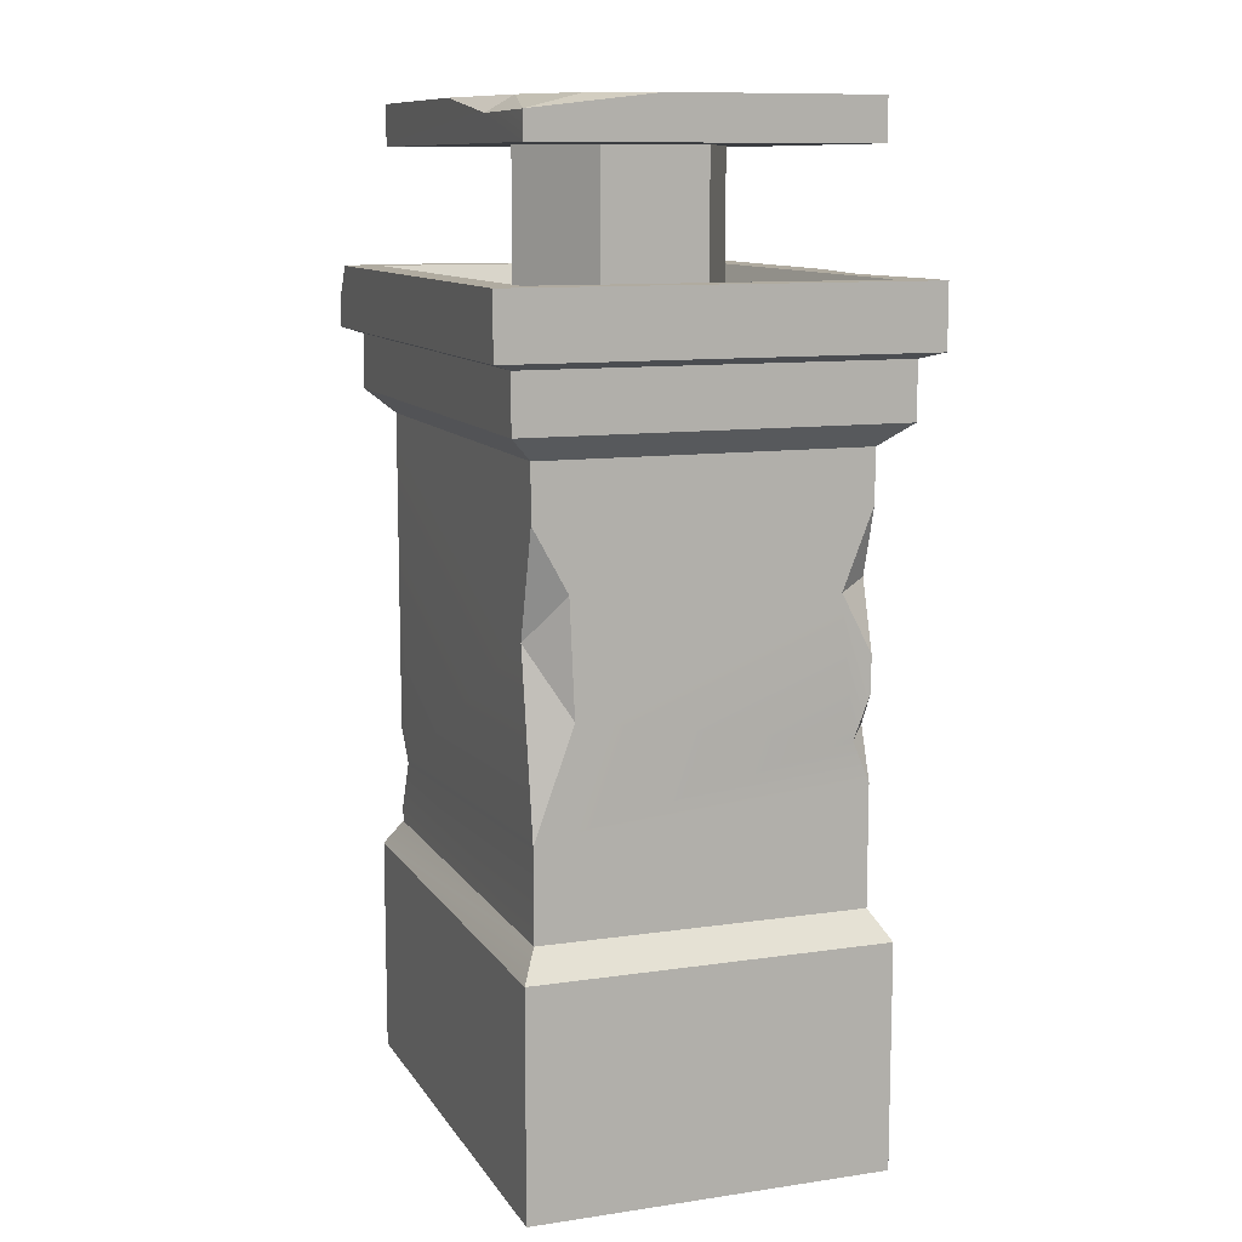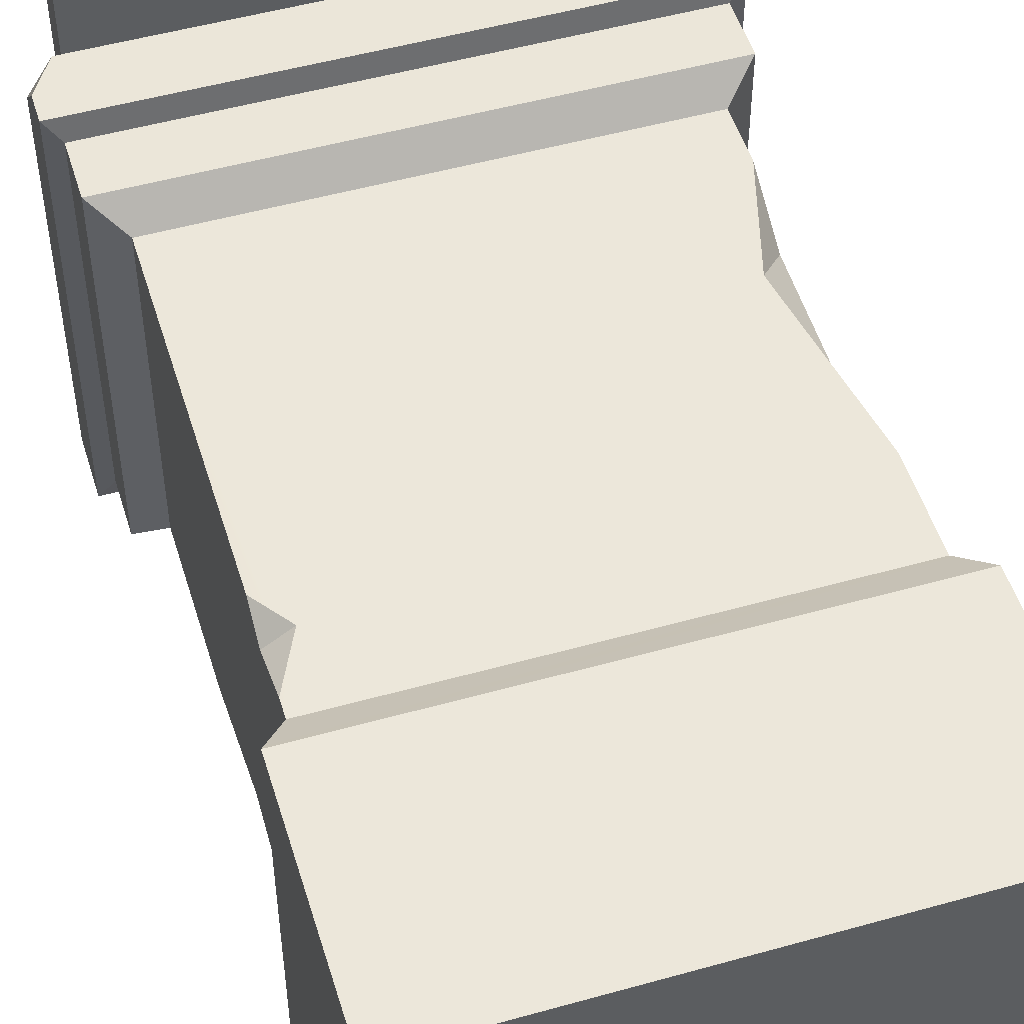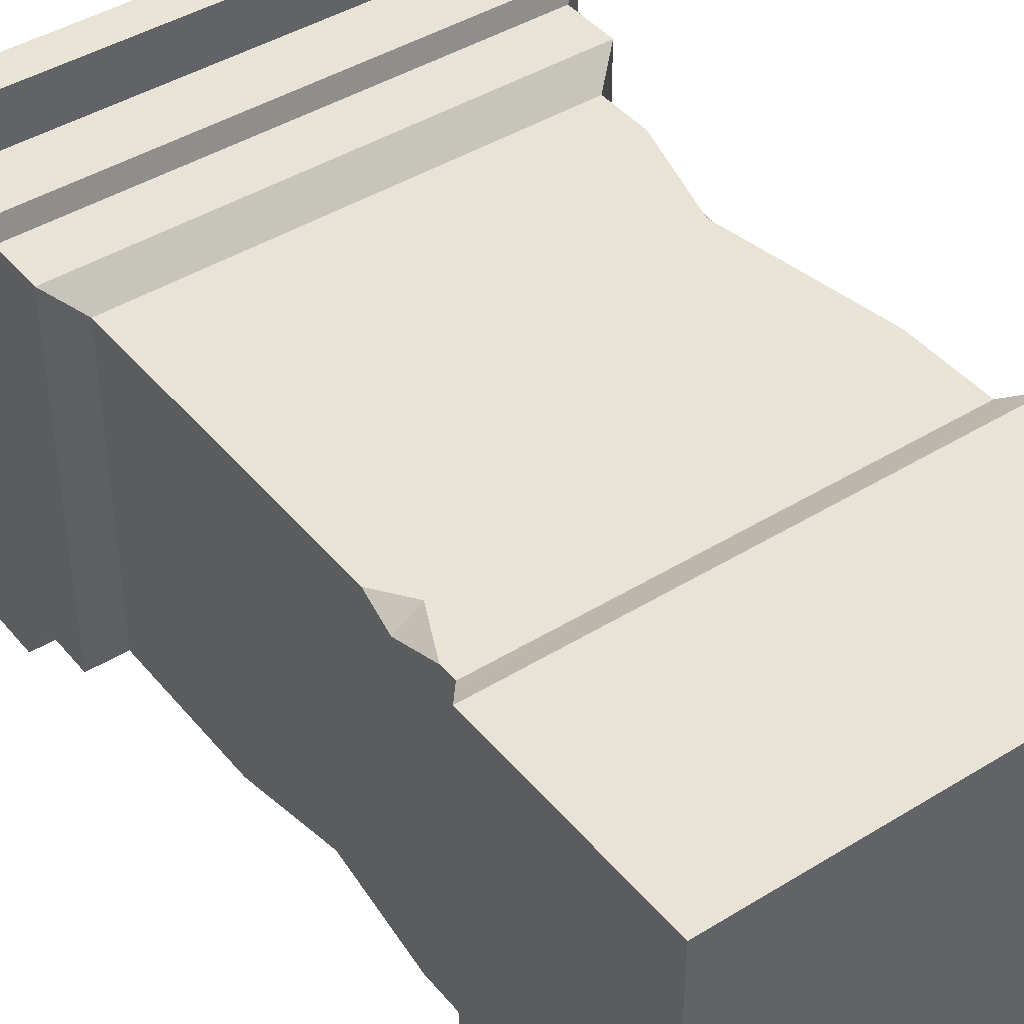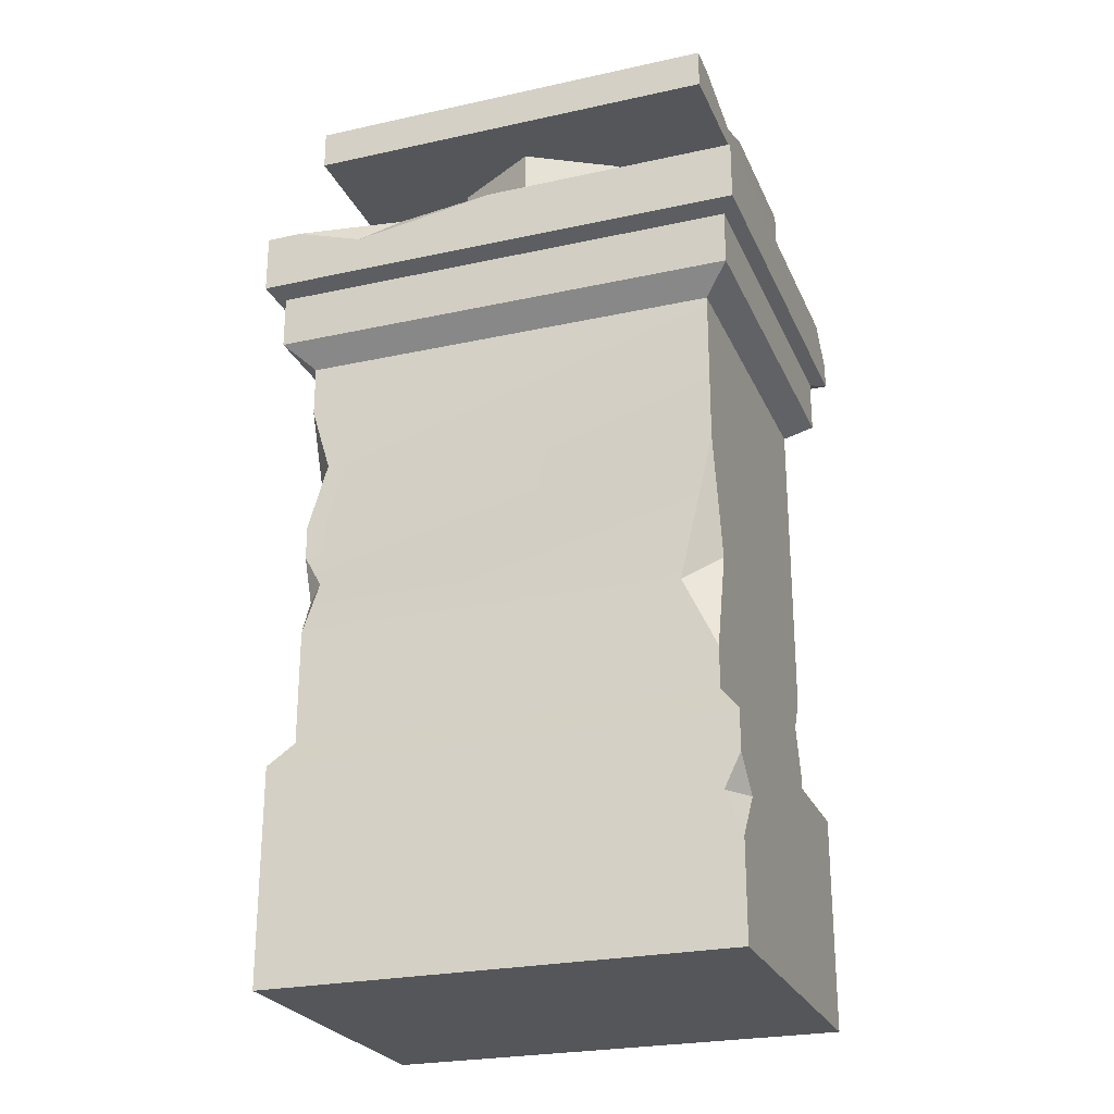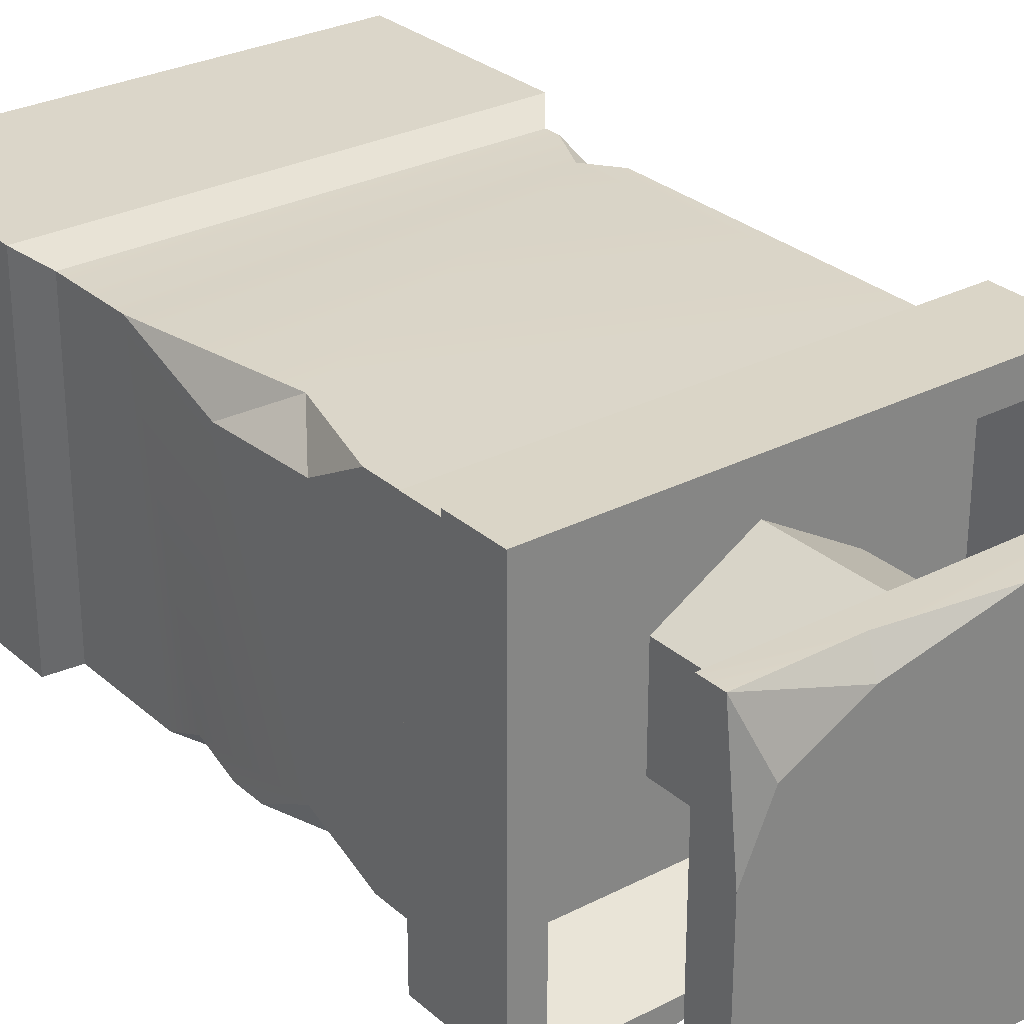
<metadata>
{"format":"obj","ext":"obj","renderer":"f3d","projection":"perspective","resolution":1024,"background":"white","views":[{"elev":10.7,"azim":69.8,"up":"+Y"},{"elev":51.1,"azim":-17.0,"up":"+Z"},{"elev":42.9,"azim":-36.3,"up":"+Z"},{"elev":-25.1,"azim":-160.4,"up":"+Y"},{"elev":28.6,"azim":142.3,"up":"+Z"}]}
</metadata>
<code>
g SM_Prop_Roof_Chimney
v 0.4261 1.215 -0.3126
v 0.3859 1.082 -0.3126
v 0.4261 1.063 -0.2535
v 0.3907 0.8175 -0.3126
v 0.4261 0.7182 -0.3126
v 0.4261 0.7962 -0.2795
v -0.425 0.775 -0.2535
v -0.425 0.5716 -0.3126
v -0.3565 0.7159 -0.3126
v -0.425 1.007 -0.3126
v -0.425 0.775 -0.2535
v -0.3565 0.7159 -0.3126
v 0.4261 0.8814 -0.3126
v 0.3907 0.8175 -0.3126
v 0.4261 0.7962 -0.2795
v 0.3859 1.082 -0.3126
v 0.4261 0.9499 -0.3126
v 0.4261 1.063 -0.2535
v 0.4261 0.6615 0.3139
v 0.367 1.002 0.3139
v 0.4261 0.8719 0.2383
v -0.425 0.6828 0.3139
v -0.3778 0.6189 0.3139
v -0.425 0.6213 0.2784
v -0.3778 0.6189 0.3139
v -0.425 0.5196 0.3139
v -0.425 0.6213 0.2784
v 0.367 1.002 0.3139
v 0.4261 1.089 0.2477
v 0.4261 0.8719 0.2383
v 0.367 1.002 0.3139
v 0.4261 1.21 0.3139
v 0.4261 1.089 0.2477
v -0.4676 0.2879 -0.2772
v -0.4676 0.1957 -0.3457
v -0.4345 0.2832 -0.3457
v -0.4676 0.3517 -0.3457
v -0.4676 0.2879 -0.2772
v -0.4345 0.2832 -0.3457
v 0.4356 1.602 -0.4025
v 0.2157 1.602 -0.3718
v 0.2961 1.558 -0.4025
v 0.2157 1.602 -0.3718
v 0.007642 1.602 -0.4025
v 0.2961 1.558 -0.4025
v -0.5078 1.602 0.3352
v -0.4652 1.602 0.4014
v -0.5078 1.534 0.4014
v 0.2204 1.879 0.3234
v 0.002913 1.91 0.3234
v 0.2323 1.91 0.2737
v 0.4285 1.881 0.3234
v 0.2204 1.879 0.3234
v 0.2323 1.91 0.2737
v 0.4285 1.881 0.3234
v 0.2323 1.91 0.2737
v 0.3741 1.91 0.2004
v 0.4285 1.91 0.07984
v 0.4285 1.881 0.3234
v 0.3741 1.91 0.2004
v -0.4274 1.874 -0.0904
v -0.4274 1.91 -0.2583
v -0.3919 1.91 -0.07857
v -0.4274 1.91 0.006544
v -0.4274 1.874 -0.0904
v -0.3919 1.91 -0.07857
v -0.1791 1.829 0.1035
v -0.1791 1.461 0.1035
v -0.1791 1.461 -0.1022
v -0.1791 1.829 -0.1022
v 0.0005488 1.829 0.2075
v 0.0005488 1.461 0.2075
v -0.1791 1.461 0.1035
v -0.1791 1.829 0.1035
v 0.1779 1.829 0.1035
v 0.1779 1.461 0.1035
v 0.0005488 1.461 0.2075
v 0.0005488 1.829 0.2075
v 0.1779 1.829 -0.1022
v 0.1779 1.461 -0.1022
v 0.1779 1.461 0.1035
v 0.1779 1.829 0.1035
v 0.0005488 1.829 -0.2062
v 0.0005488 1.461 -0.2062
v 0.1779 1.461 -0.1022
v 0.1779 1.829 -0.1022
v -0.1791 1.829 -0.1022
v -0.1791 1.461 -0.1022
v 0.0005488 1.461 -0.2062
v 0.0005488 1.829 -0.2062
v 0.4285 1.91 -0.3221
v 0.4285 1.91 0.07984
v -0.4274 1.91 -0.3221
v 0.2323 1.91 0.2737
v 0.3741 1.91 0.2004
v -0.4274 1.91 -0.2583
v -0.3919 1.91 -0.07857
v -0.4274 1.91 0.006544
v 0.002913 1.91 0.3234
v -0.4274 1.91 0.3234
v -0.4274 1.874 -0.0904
v -0.4274 1.91 0.006544
v -0.4274 1.91 0.3234
v -0.4274 1.829 0.3234
v -0.4274 1.829 -0.3221
v -0.4274 1.91 -0.2583
v -0.4274 1.91 -0.3221
v -0.4274 1.829 0.3234
v -0.4274 1.91 0.3234
v 0.002913 1.91 0.3234
v 0.2204 1.879 0.3234
v 0.4285 1.829 0.3234
v 0.4285 1.881 0.3234
v 0.4285 1.91 0.07984
v 0.4285 1.91 -0.3221
v 0.4285 1.829 -0.3221
v 0.4285 1.829 0.3234
v 0.4285 1.881 0.3234
v 0.4285 1.829 -0.3221
v 0.4285 1.91 -0.3221
v -0.4274 1.91 -0.3221
v -0.4274 1.829 -0.3221
v 0.4805 1.361 0.3636
v 0.4805 1.47 0.3636
v 0.4805 1.47 -0.3623
v 0.4805 1.361 -0.3623
v -0.4794 1.47 0.3636
v -0.4794 1.361 0.3636
v -0.4794 1.361 -0.3623
v -0.4794 1.47 -0.3623
v -0.4676 -0.0005488 0.3447
v 0.4687 -0.0005488 0.3447
v 0.4687 -0.0005488 -0.3457
v -0.4676 -0.0005488 -0.3457
v 0.4805 1.361 -0.3623
v 0.4805 1.47 -0.3623
v -0.4794 1.47 -0.3623
v -0.4794 1.361 -0.3623
v -0.4794 1.361 0.3636
v -0.4794 1.47 0.3636
v 0.4805 1.47 0.3636
v 0.4805 1.361 0.3636
v 0.4261 1.316 0.3139
v 0.4805 1.361 0.3636
v 0.4805 1.361 -0.3623
v 0.4261 1.316 -0.3126
v 0.4261 1.316 -0.3126
v 0.4805 1.361 -0.3623
v -0.4794 1.361 -0.3623
v -0.425 1.316 -0.3126
v -0.4794 1.361 0.3636
v -0.425 1.316 0.3139
v -0.425 1.316 -0.3126
v -0.4794 1.361 -0.3623
v -0.425 1.316 0.3139
v -0.4794 1.361 0.3636
v 0.4805 1.361 0.3636
v 0.4261 1.316 0.3139
v 0.4261 0.4865 0.3139
v 0.4261 0.7182 -0.3126
v 0.4261 0.4865 -0.3126
v 0.4261 0.6615 0.3139
v 0.4261 0.7962 -0.2795
v 0.4261 0.8719 0.2383
v 0.4261 1.063 -0.2535
v 0.4261 0.8814 -0.3126
v 0.4261 0.9499 -0.3126
v 0.4261 1.089 0.2477
v 0.4261 1.215 -0.3126
v 0.4261 1.316 -0.3126
v 0.4261 1.316 0.3139
v 0.4261 1.21 0.3139
v 0.4261 0.4865 -0.3126
v -0.425 0.5716 -0.3126
v -0.425 0.4865 -0.3126
v 0.4261 0.7182 -0.3126
v -0.3565 0.7159 -0.3126
v 0.3907 0.8175 -0.3126
v -0.425 1.007 -0.3126
v 0.4261 0.8814 -0.3126
v 0.4261 0.9499 -0.3126
v 0.3859 1.082 -0.3126
v -0.425 1.316 -0.3126
v 0.4261 1.316 -0.3126
v 0.4261 1.215 -0.3126
v -0.425 0.4865 0.3139
v -0.425 0.4865 -0.3126
v -0.425 0.5716 -0.3126
v -0.425 0.775 -0.2535
v -0.425 0.6213 0.2784
v -0.425 0.5196 0.3139
v -0.425 1.316 0.3139
v -0.425 0.6828 0.3139
v -0.425 1.007 -0.3126
v -0.425 1.316 -0.3126
v -0.3778 0.6189 0.3139
v -0.425 0.6828 0.3139
v -0.425 1.316 0.3139
v 0.367 1.002 0.3139
v 0.4261 1.21 0.3139
v 0.4261 1.316 0.3139
v 0.4261 0.6615 0.3139
v 0.4261 0.4865 0.3139
v -0.425 0.4865 0.3139
v -0.425 0.5196 0.3139
v 0.4805 1.47 0.3636
v 0.5089 1.482 0.4014
v 0.5089 1.482 -0.4025
v 0.4805 1.47 -0.3623
v 0.4805 1.47 -0.3623
v 0.5089 1.482 -0.4025
v -0.5078 1.482 -0.4025
v -0.4794 1.47 -0.3623
v -0.4794 1.47 -0.3623
v -0.5078 1.482 -0.4025
v -0.5078 1.482 0.4014
v -0.4794 1.47 0.3636
v -0.4794 1.47 0.3636
v -0.5078 1.482 0.4014
v 0.5089 1.482 0.4014
v 0.4805 1.47 0.3636
v 0.5089 1.482 0.4014
v 0.5089 1.602 0.4014
v 0.5089 1.602 -0.4025
v 0.5089 1.482 -0.4025
v 0.5089 1.482 -0.4025
v 0.5089 1.602 -0.4025
v 0.4356 1.602 -0.4025
v 0.2961 1.558 -0.4025
v -0.5078 1.482 -0.4025
v -0.5078 1.602 -0.4025
v 0.007642 1.602 -0.4025
v -0.5078 1.482 0.4014
v -0.5078 1.482 -0.4025
v -0.5078 1.602 -0.4025
v -0.5078 1.602 0.3352
v -0.5078 1.534 0.4014
v 0.5089 1.602 0.4014
v 0.5089 1.482 0.4014
v -0.5078 1.482 0.4014
v -0.5078 1.534 0.4014
v -0.4652 1.602 0.4014
v 0.5089 1.602 -0.4025
v 0.2157 1.602 -0.3718
v 0.4356 1.602 -0.4025
v 0.4474 1.602 -0.3339
v 0.5089 1.602 0.4014
v 0.4474 1.602 0.3352
v -0.4652 1.602 0.4014
v -0.4487 1.602 -0.3339
v 0.007642 1.602 -0.4025
v -0.5078 1.602 -0.4025
v -0.4487 1.602 0.3352
v -0.5078 1.602 0.3352
v 0.4474 1.602 0.3352
v 0.3741 1.461 0.2595
v 0.3741 1.461 -0.2583
v 0.4474 1.602 -0.3339
v 0.4474 1.602 -0.3339
v 0.3741 1.461 -0.2583
v -0.373 1.461 -0.2583
v -0.4487 1.602 -0.3339
v -0.4487 1.602 -0.3339
v -0.373 1.461 -0.2583
v -0.373 1.461 0.2595
v -0.4487 1.602 0.3352
v -0.4487 1.602 0.3352
v -0.373 1.461 0.2595
v 0.3741 1.461 0.2595
v 0.4474 1.602 0.3352
v -0.4676 -0.0005488 0.3447
v -0.4676 -0.0005488 -0.3457
v -0.4676 0.1957 -0.3457
v -0.4676 0.2879 -0.2772
v -0.4676 0.4321 0.3447
v -0.4676 0.3517 -0.3457
v -0.4676 0.4321 -0.3457
v -0.4345 0.2832 -0.3457
v -0.4676 0.1957 -0.3457
v -0.4676 -0.0005488 -0.3457
v 0.4687 -0.0005488 -0.3457
v 0.4687 0.4321 -0.3457
v -0.4676 0.4321 -0.3457
v -0.4676 0.3517 -0.3457
v 0.4687 0.4321 -0.3457
v 0.4687 -0.0005488 -0.3457
v 0.4687 -0.0005488 0.3447
v 0.4687 0.4321 0.3447
v 0.4687 0.4321 0.3447
v 0.4687 -0.0005488 0.3447
v -0.4676 -0.0005488 0.3447
v -0.4676 0.4321 0.3447
v -0.425 0.4865 -0.3126
v -0.4676 0.4321 -0.3457
v 0.4687 0.4321 -0.3457
v 0.4261 0.4865 -0.3126
v 0.4261 0.4865 -0.3126
v 0.4687 0.4321 -0.3457
v 0.4687 0.4321 0.3447
v 0.4261 0.4865 0.3139
v 0.4261 0.4865 0.3139
v 0.4687 0.4321 0.3447
v -0.4676 0.4321 0.3447
v -0.425 0.4865 0.3139
v -0.425 0.4865 0.3139
v -0.4676 0.4321 0.3447
v -0.4676 0.4321 -0.3457
v -0.425 0.4865 -0.3126
v 0.1779 1.461 0.1035
v 0.3741 1.461 0.2595
v 0.0005488 1.461 0.2075
v 0.1779 1.461 -0.1022
v -0.373 1.461 0.2595
v 0.3741 1.461 -0.2583
v -0.1791 1.461 0.1035
v 0.0005488 1.461 -0.2062
v -0.373 1.461 -0.2583
v -0.1791 1.461 -0.1022
v 0.1779 1.829 0.1035
v 0.4285 1.829 -0.3221
v 0.1779 1.829 -0.1022
v 0.0005488 1.829 -0.2062
v 0.4285 1.829 0.3234
v -0.4274 1.829 -0.3221
v 0.0005488 1.829 0.2075
v -0.1791 1.829 -0.1022
v -0.4274 1.829 0.3234
v -0.1791 1.829 0.1035
g SM_Prop_Roof_Chimney_0
f 3 2 1
f 6 5 4
f 9 8 7
f 12 11 10
f 15 14 13
f 18 17 16
f 21 20 19
f 24 23 22
f 27 26 25
f 30 29 28
f 33 32 31
f 36 35 34
f 39 38 37
f 42 41 40
f 45 44 43
f 48 47 46
f 51 50 49
f 54 53 52
f 57 56 55
f 60 59 58
f 63 62 61
f 66 65 64
f 69 68 67
f 70 69 67
f 73 72 71
f 74 73 71
f 77 76 75
f 78 77 75
f 81 80 79
f 82 81 79
f 85 84 83
f 86 85 83
f 89 88 87
f 90 89 87
f 93 92 91
f 93 94 92
f 94 95 92
f 93 96 94
f 96 97 94
f 97 98 94
f 98 99 94
f 98 100 99
f 103 102 101
f 104 103 101
f 104 101 105
f 101 106 105
f 106 107 105
f 110 109 108
f 111 110 108
f 112 111 108
f 112 113 111
f 116 115 114
f 116 114 117
f 114 118 117
f 121 120 119
f 122 121 119
f 125 124 123
f 126 125 123
f 129 128 127
f 130 129 127
f 133 132 131
f 134 133 131
f 137 136 135
f 138 137 135
f 141 140 139
f 142 141 139
f 145 144 143
f 146 145 143
f 149 148 147
f 150 149 147
f 153 152 151
f 154 153 151
f 157 156 155
f 158 157 155
f 161 160 159
f 160 162 159
f 160 163 162
f 163 164 162
f 165 164 163
f 165 163 166
f 166 167 165
f 165 168 164
f 165 169 168
f 169 170 168
f 170 171 168
f 171 172 168
f 175 174 173
f 174 176 173
f 174 177 176
f 177 178 176
f 177 179 178
f 180 178 179
f 179 181 180
f 179 182 181
f 179 183 182
f 183 184 182
f 184 185 182
f 188 187 186
f 186 189 188
f 186 190 189
f 186 191 190
f 189 190 192
f 190 193 192
f 194 189 192
f 195 194 192
f 198 197 196
f 199 198 196
f 199 200 198
f 200 201 198
f 202 199 196
f 203 202 196
f 203 196 204
f 196 205 204
f 208 207 206
f 209 208 206
f 212 211 210
f 213 212 210
f 216 215 214
f 217 216 214
f 220 219 218
f 221 220 218
f 224 223 222
f 225 224 222
f 228 227 226
f 229 228 226
f 230 229 226
f 230 231 229
f 231 232 229
f 235 234 233
f 233 236 235
f 233 237 236
f 240 239 238
f 238 241 240
f 238 242 241
f 245 244 243
f 244 246 243
f 243 246 247
f 246 248 247
f 247 248 249
f 244 250 246
f 244 251 250
f 251 252 250
f 248 253 249
f 253 250 252
f 254 249 253
f 254 253 252
f 257 256 255
f 258 257 255
f 261 260 259
f 262 261 259
f 265 264 263
f 266 265 263
f 269 268 267
f 270 269 267
f 273 272 271
f 274 273 271
f 274 271 275
f 276 274 275
f 277 276 275
f 280 279 278
f 281 280 278
f 282 281 278
f 282 278 283
f 278 284 283
f 287 286 285
f 288 287 285
f 291 290 289
f 292 291 289
f 295 294 293
f 296 295 293
f 299 298 297
f 300 299 297
f 303 302 301
f 304 303 301
f 307 306 305
f 308 307 305
f 311 310 309
f 309 310 312
f 311 313 310
f 310 314 312
f 315 313 311
f 312 314 316
f 317 313 315
f 314 317 316
f 318 317 315
f 316 317 318
f 321 320 319
f 322 320 321
f 320 323 319
f 322 324 320
f 319 323 325
f 326 324 322
f 323 327 325
f 327 324 326
f 325 327 328
f 328 327 326

</code>
